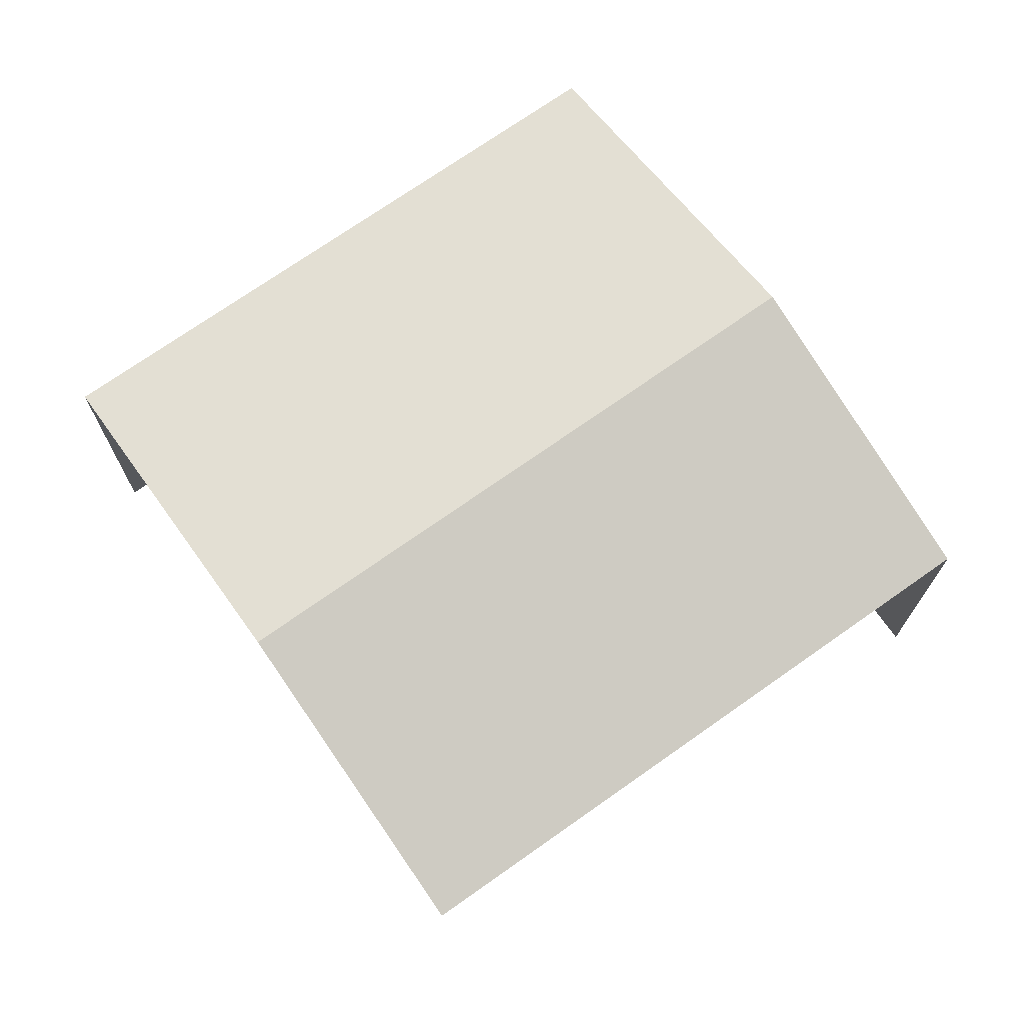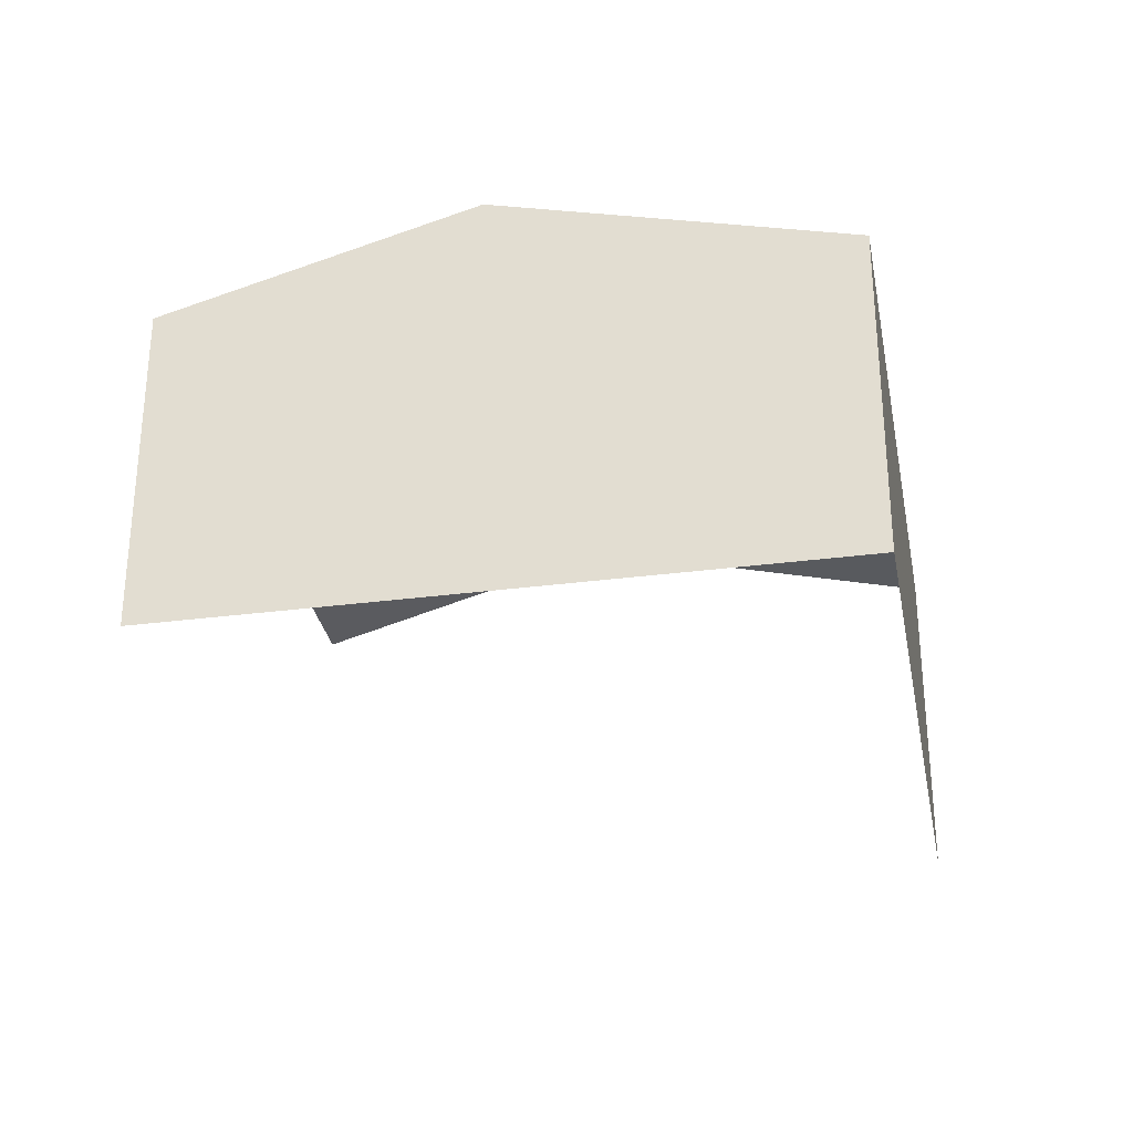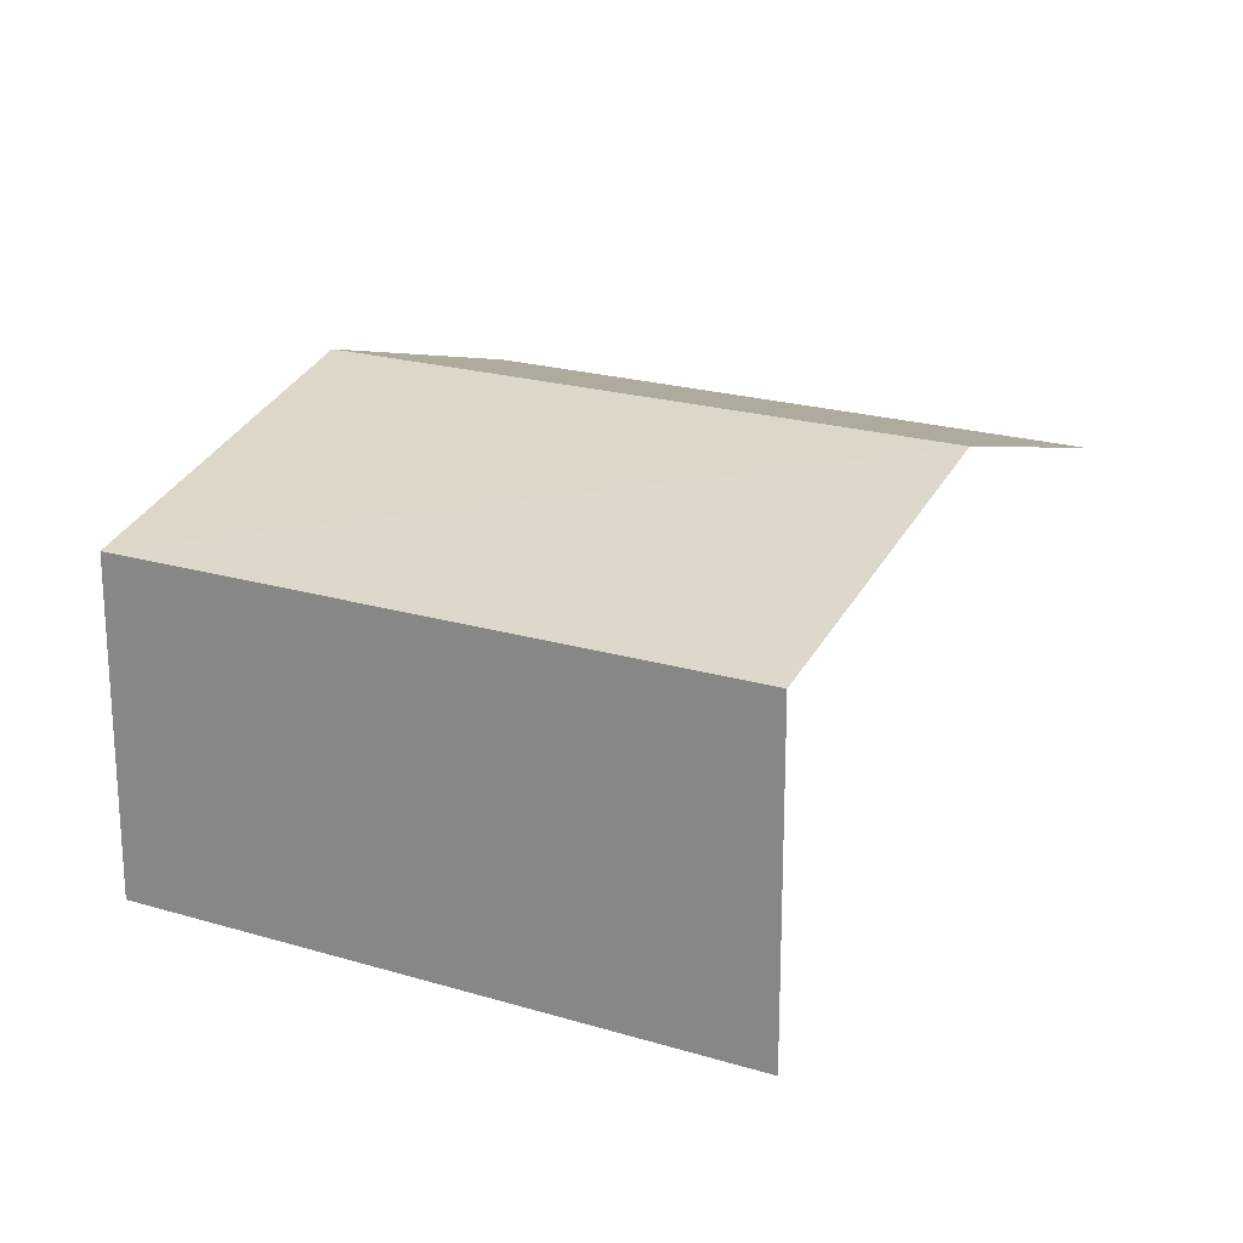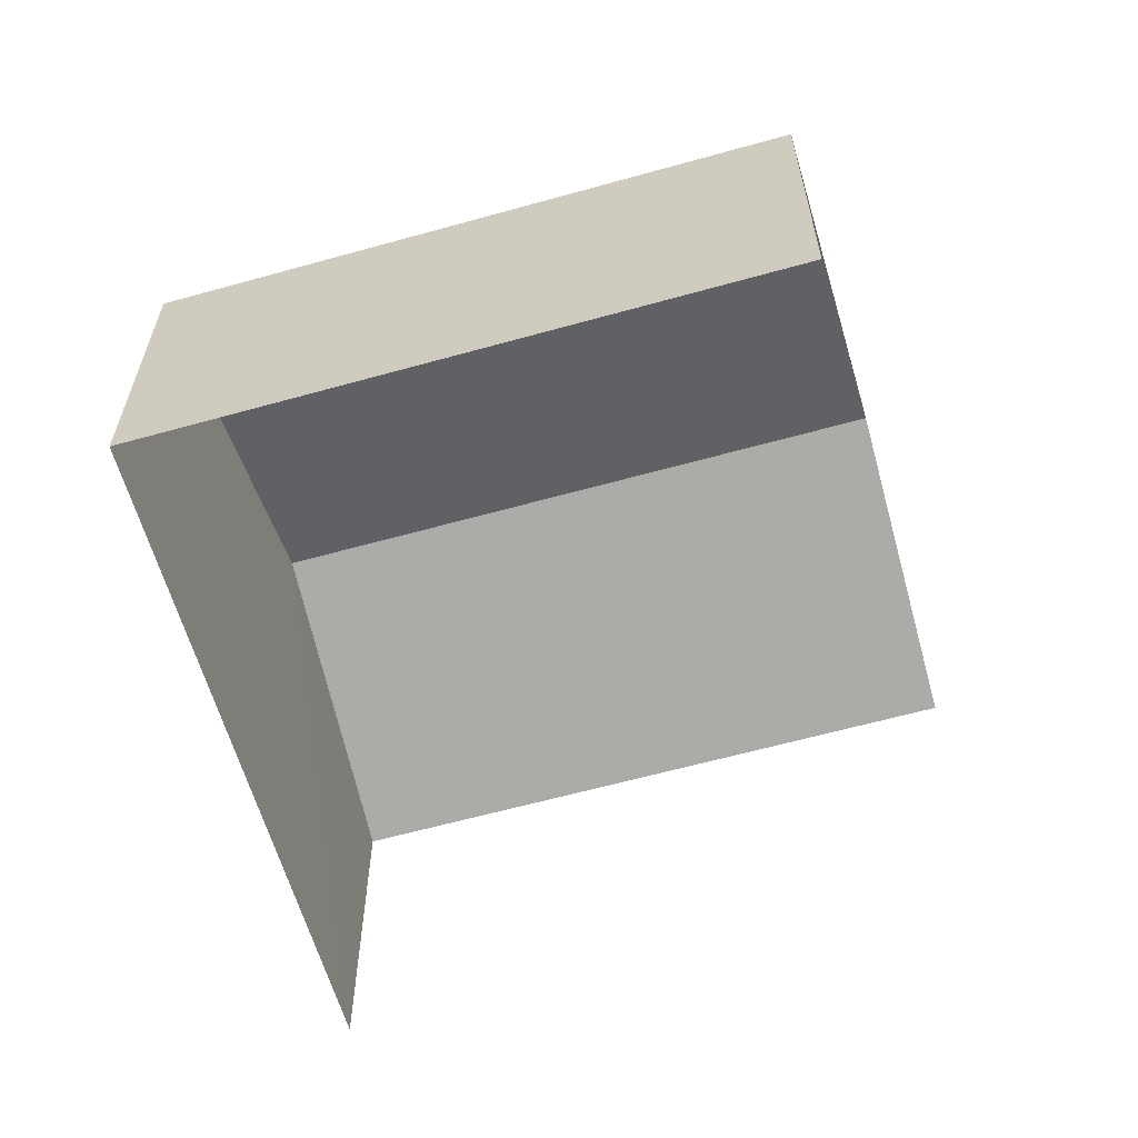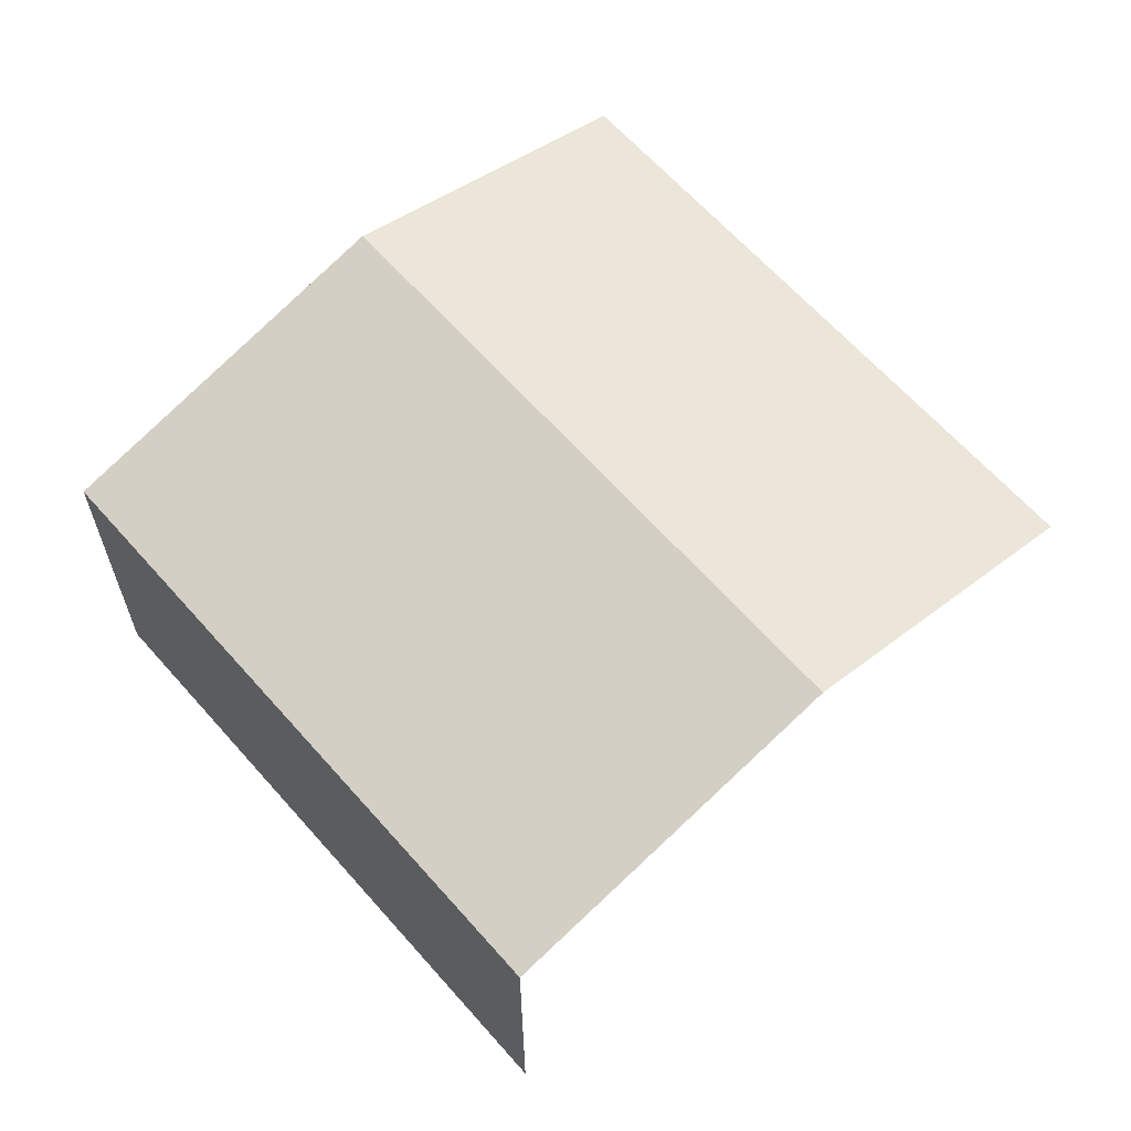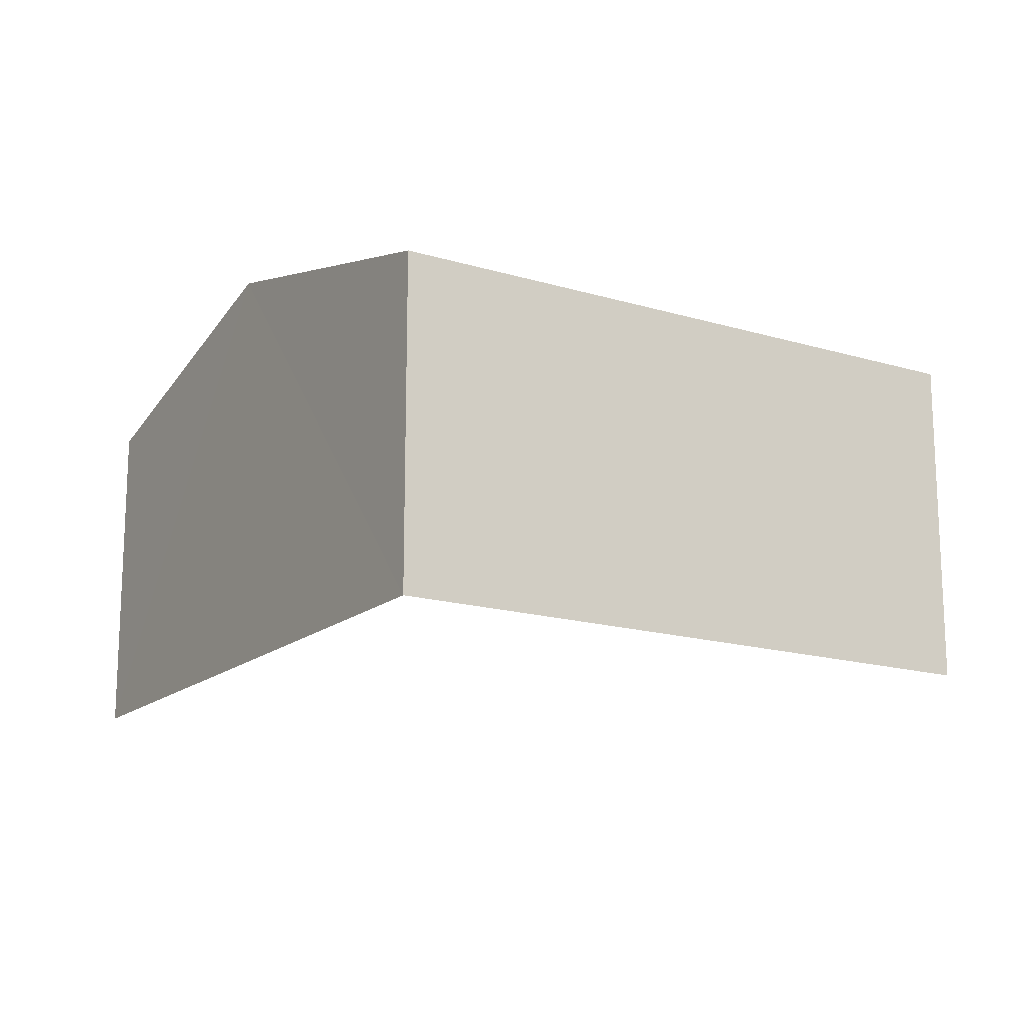
<metadata>
{"format":"obj","ext":"obj","renderer":"f3d","projection":"perspective","resolution":1024,"background":"white","views":[{"elev":72.5,"azim":-13.1,"up":"+Z"},{"elev":-30.8,"azim":122.7,"up":"+Z"},{"elev":21.3,"azim":-129.6,"up":"+Z"},{"elev":-61.7,"azim":-142.1,"up":"+Z"},{"elev":64.0,"azim":-109.3,"up":"+Z"},{"elev":-16.3,"azim":170.3,"up":"+Z"}]}
</metadata>
<code>
v -2.199e+05 -1.241e+05 33.7
v -2.199e+05 -1.241e+05 33.7
v -2.199e+05 -1.241e+05 33.7
v -2.199e+05 -1.241e+05 33.7
v -2.199e+05 -1.241e+05 36.89
v -2.199e+05 -1.241e+05 36.89
v -2.199e+05 -1.241e+05 37.76
v -2.199e+05 -1.241e+05 37.76
v -2.199e+05 -1.241e+05 36.89
v -2.199e+05 -1.241e+05 36.89
f 1 2 3
f 4 1 3
f 9 3 2
f 10 9 2
f 6 4 7
f 4 3 7
f 3 9 7
f 5 6 7
f 8 5 7
f 9 10 8
f 7 9 8
f 10 2 8
f 2 1 8
f 1 5 8
f 6 1 4
f 6 5 1

</code>
